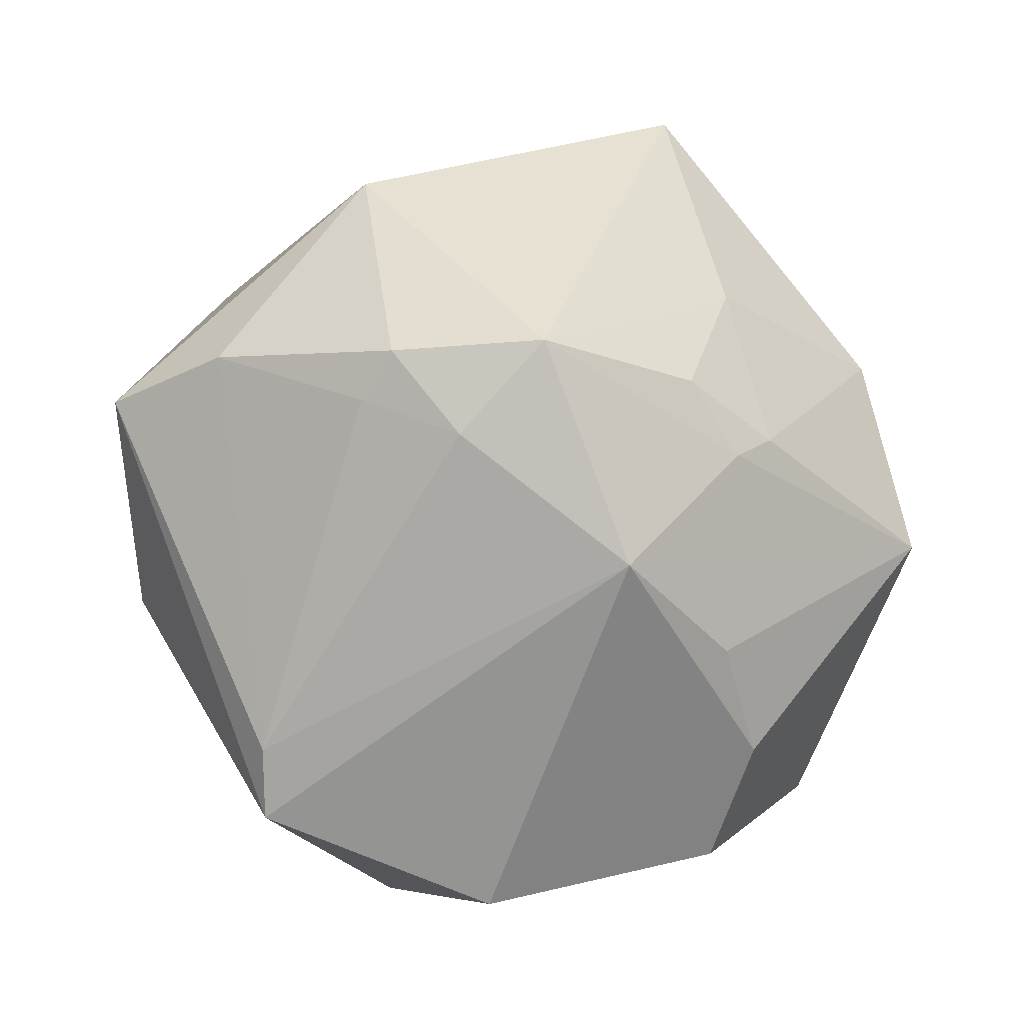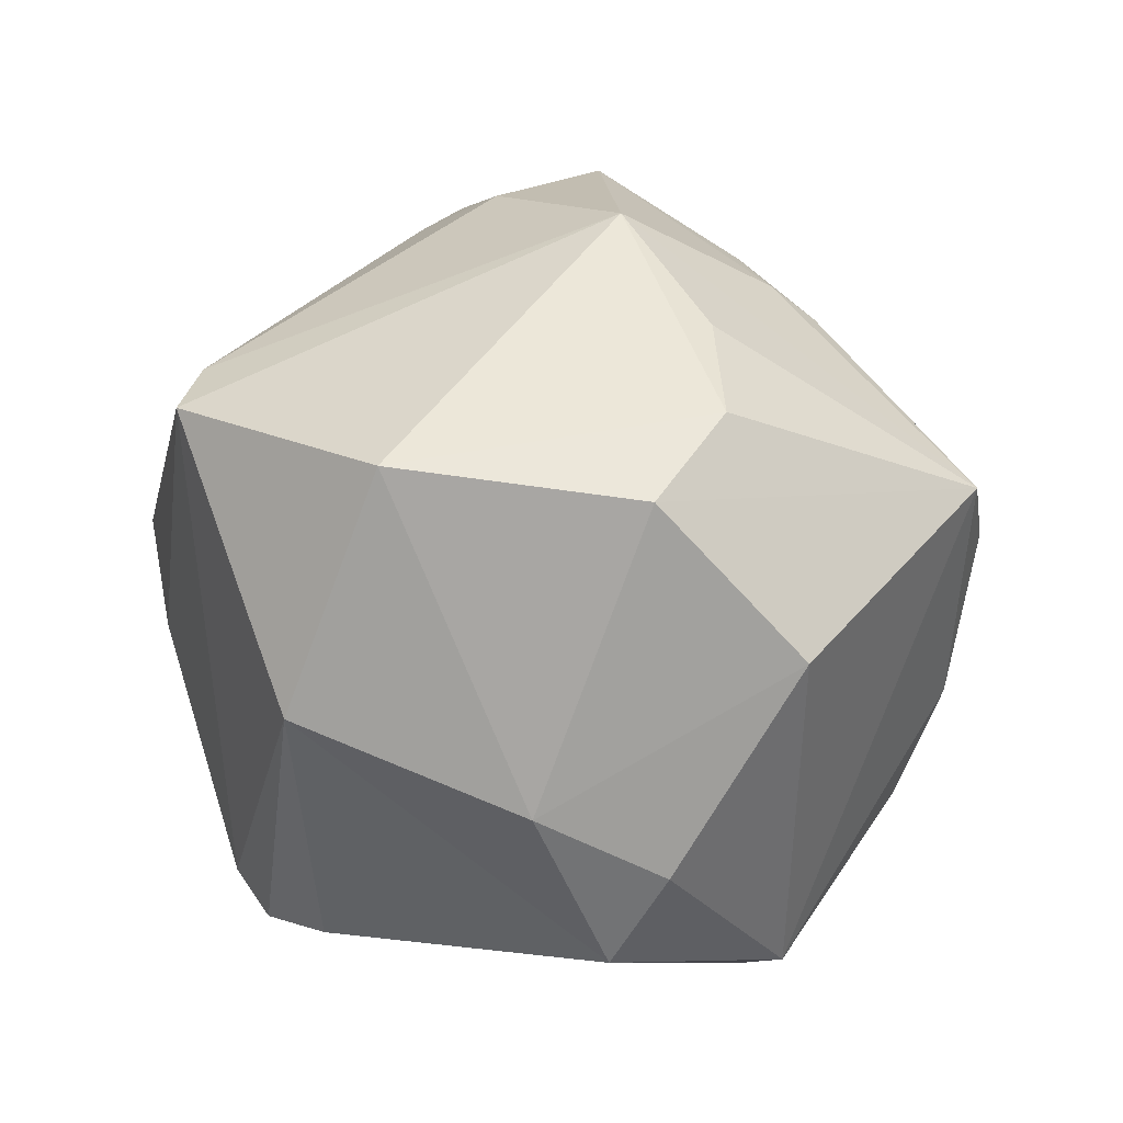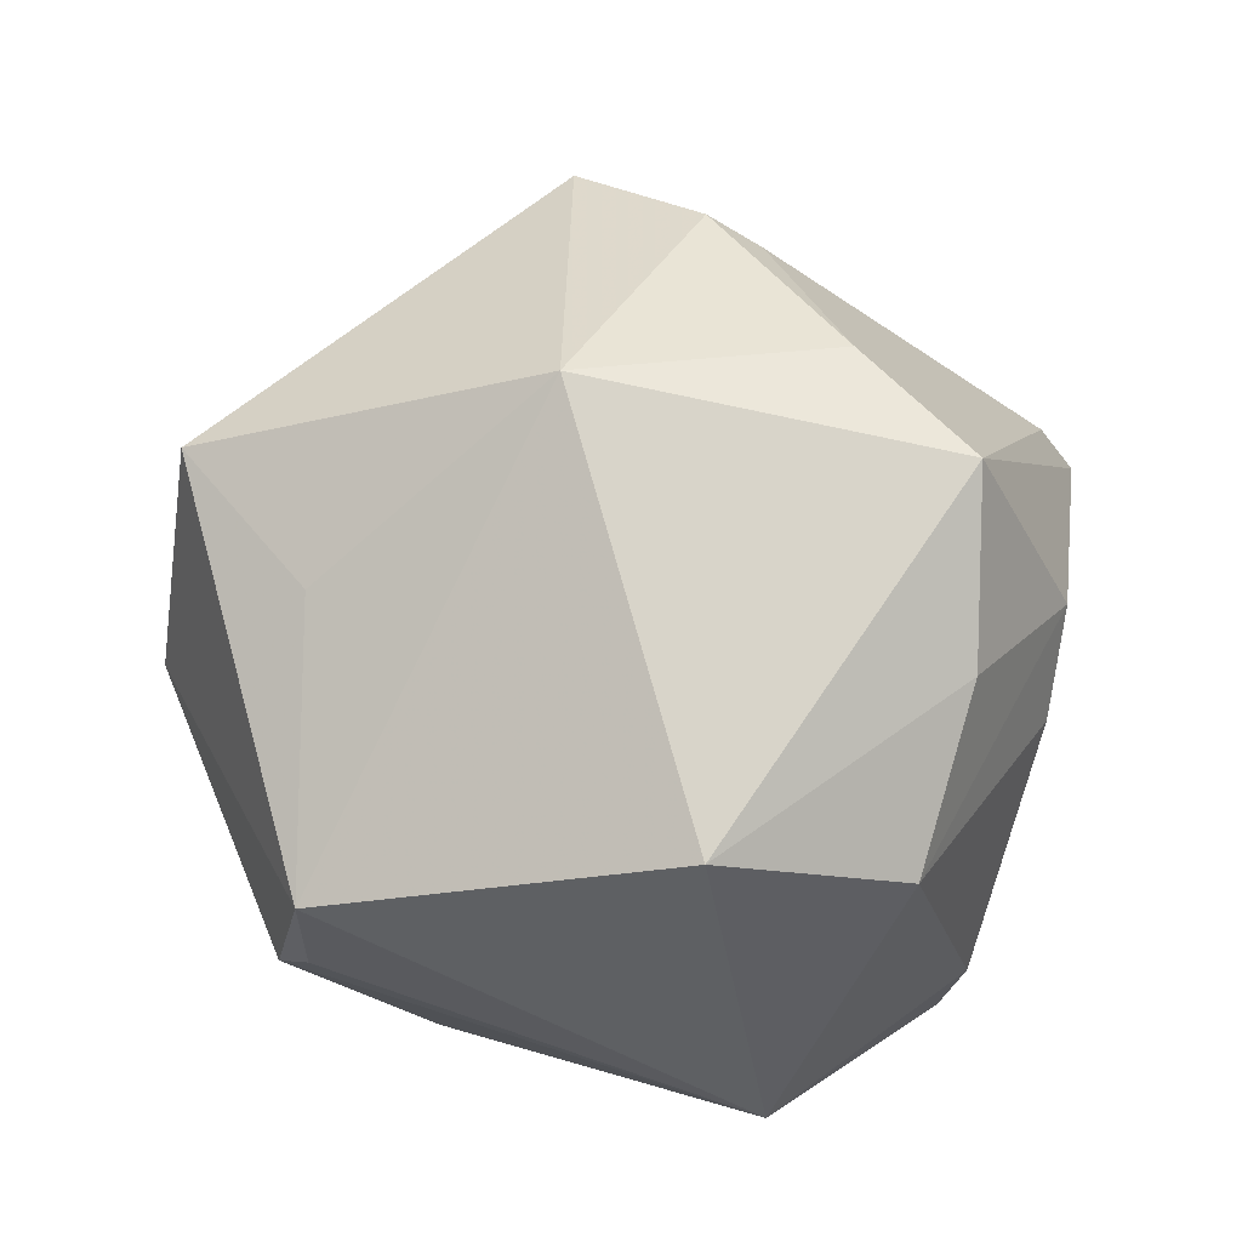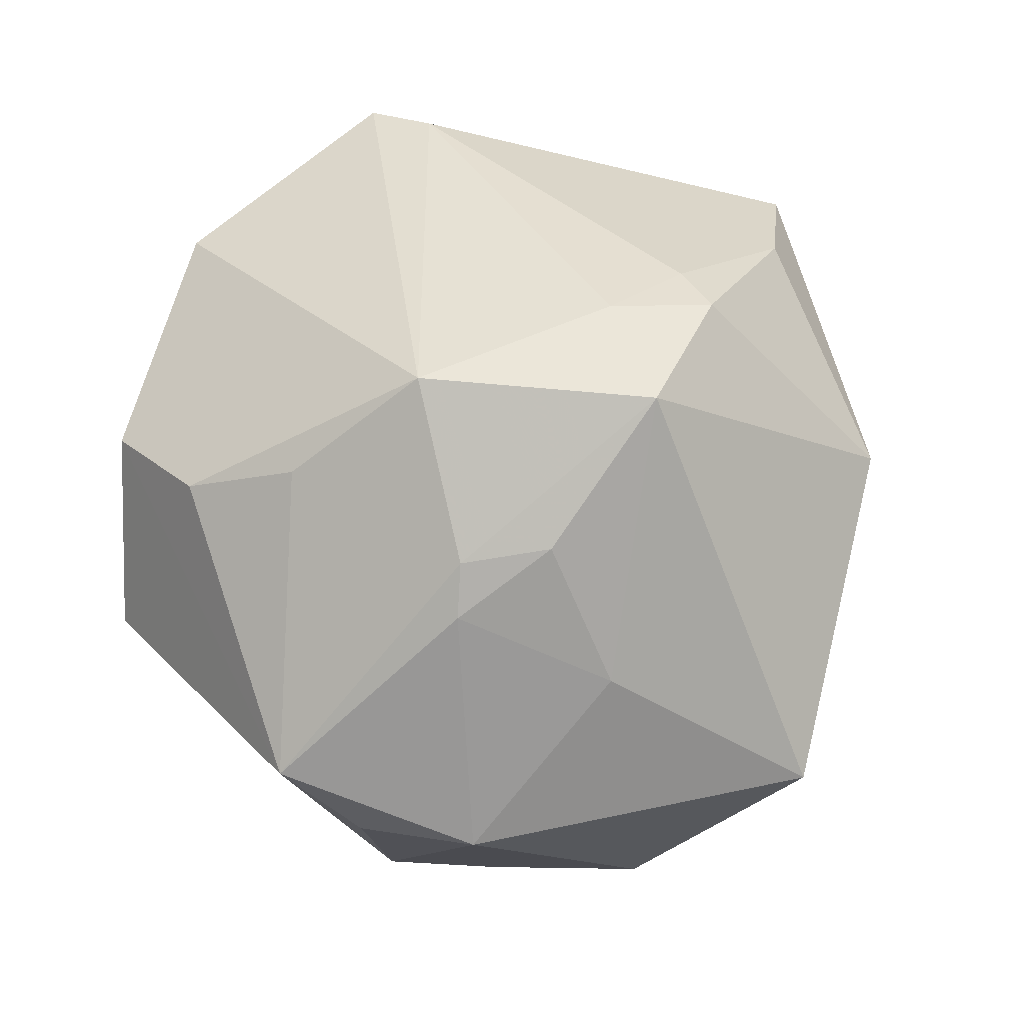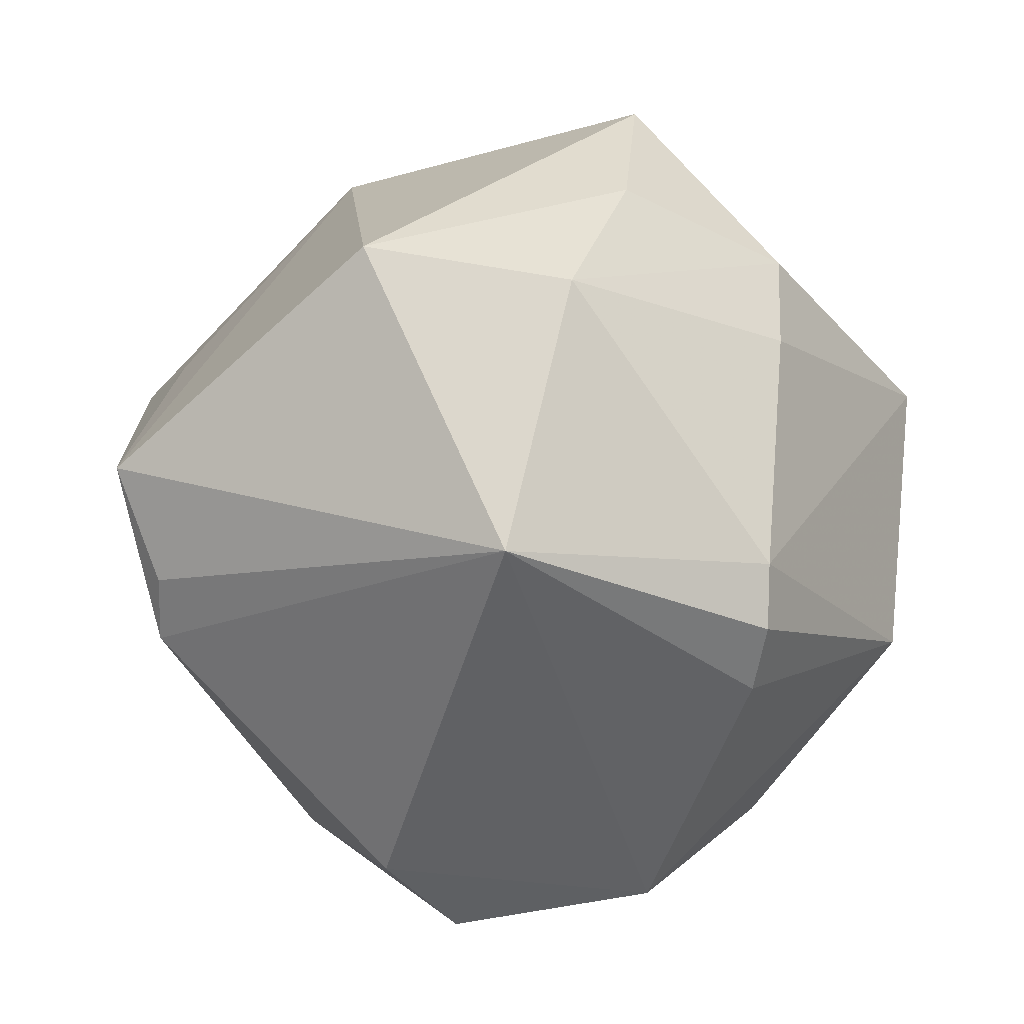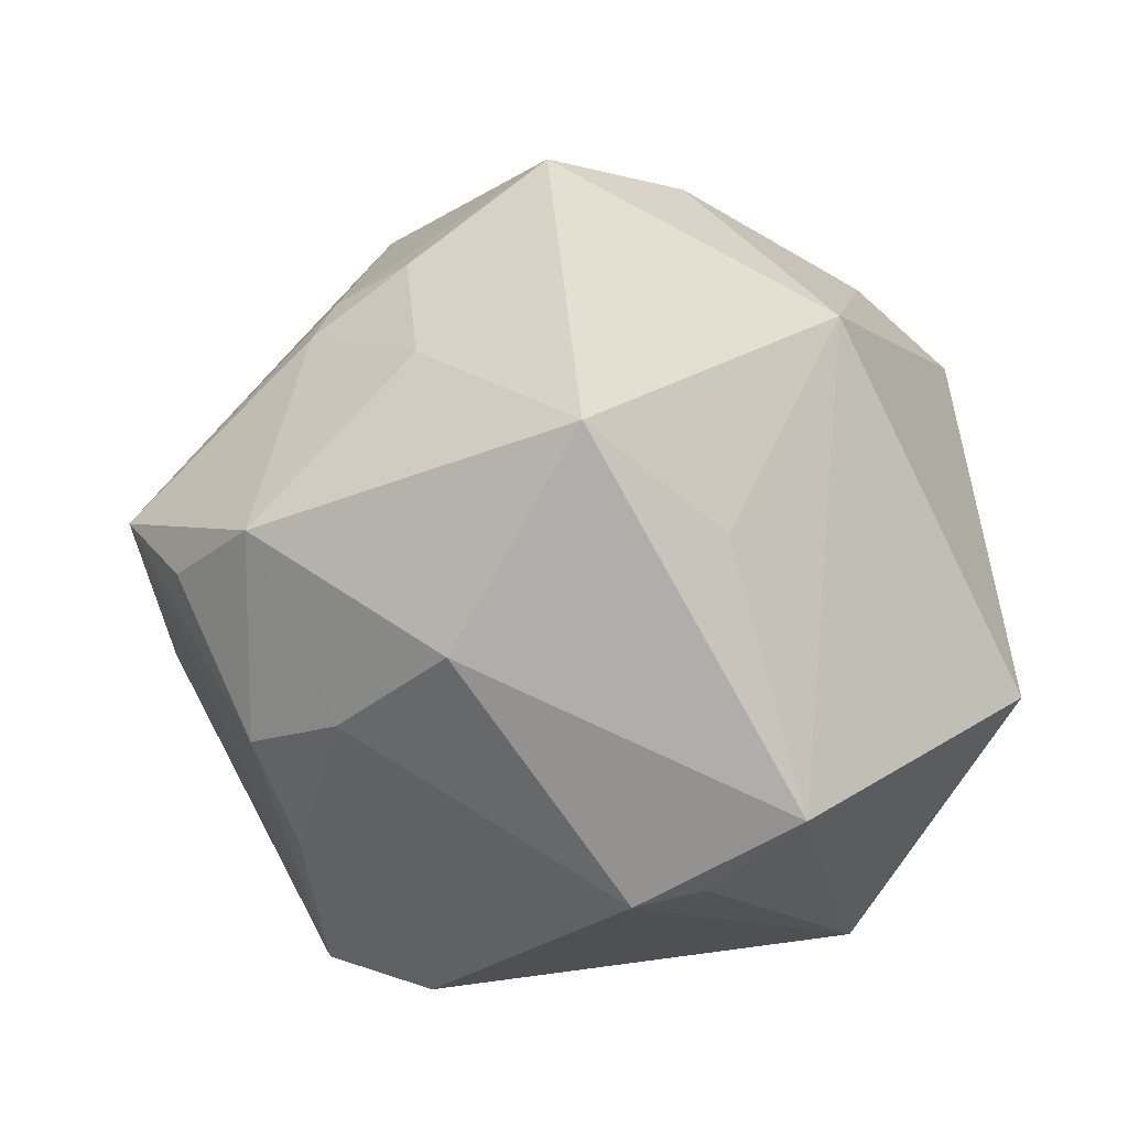
<metadata>
{"format":"obj","ext":"obj","renderer":"f3d","projection":"perspective","resolution":1024,"background":"white","views":[{"elev":69.7,"azim":-119.4,"up":"+Z"},{"elev":-3.6,"azim":-101.8,"up":"+Z"},{"elev":10.1,"azim":99.1,"up":"+Z"},{"elev":-23.0,"azim":-19.0,"up":"+Y"},{"elev":-48.3,"azim":125.2,"up":"+Z"},{"elev":8.1,"azim":35.0,"up":"+Z"}]}
</metadata>
<code>
v 0.03811 -0.02665 0.01291
v -0.03397 0.03621 -0.01598
v 0.03617 -0.02757 -0.02604
v 0.02379 0.02636 0.03655
v -0.008857 -0.02179 0.04036
v -0.02029 -0.0235 -0.04374
v -0.03747 -0.01073 0.02779
v 0.03676 -0.001119 0.03494
v -0.05467 9.921e-05 0.006412
v 0.03757 0.03452 -0.01475
v 0.01675 -0.04814 0.0005869
v -0.009149 -0.0503 0.01233
v 0.006582 0.01505 0.04536
v 0.00849 0.04599 -0.004119
v 0.01013 0.04787 0.008718
v -0.03878 -0.005367 -0.03339
v -0.003913 0.007441 0.04801
v -0.02588 0.0475 0.01846
v -0.01233 -0.0464 -0.01222
v 0.04756 -0.02572 -0.01719
v -0.02178 -0.04769 0.006123
v 0.02977 -0.03247 -0.02789
v -0.04009 0.0101 -0.02686
v 0.009036 0.009427 0.04886
v 0.02955 -0.0417 0.02578
v -0.03339 -0.04311 0.01054
v -0.02999 -0.0006037 -0.043
v 0.05246 0.01537 -0.009761
v -0.01047 -0.04054 -0.0245
v -0.01959 0.04406 0.02365
v 0.002114 0.03788 -0.03378
v 0.0004958 -0.04689 -0.008865
v -0.04768 -0.009547 0.01686
v 0.03259 0.03958 0.005145
v -0.00223 0.03453 -0.0391
v -0.004967 -0.02307 -0.04535
v -0.0082 0.02863 -0.04069
v 0.02834 0.01865 -0.04281
v -0.01853 -0.02306 0.03554
v -4.133e-05 -0.006178 0.05248
v -0.02612 -0.002963 0.04213
v -0.01767 -0.02857 0.03191
v 0.00191 -0.03403 0.03141
v -0.04996 -0.01794 -0.01015
v -0.04726 0.02802 0.01035
v 0.02926 0.03953 0.02625
f 46 8 28
f 40 25 8
f 22 36 38
f 38 36 27
f 26 9 44
f 18 46 15
f 11 25 12
f 11 22 20
f 20 25 11
f 20 38 28
f 28 8 20
f 24 40 8
f 18 2 45
f 45 41 18
f 23 2 27
f 23 44 9
f 9 45 23
f 23 45 2
f 37 38 27
f 35 38 37
f 27 2 37
f 37 2 35
f 27 36 6
f 26 44 6
f 28 38 10
f 26 6 19
f 25 40 43
f 43 12 25
f 22 38 3
f 3 20 22
f 38 20 3
f 8 25 1
f 1 20 8
f 25 20 1
f 33 9 26
f 33 45 9
f 41 45 33
f 39 41 26
f 40 41 39
f 30 46 18
f 18 41 30
f 17 41 40
f 40 24 17
f 17 30 41
f 8 46 4
f 4 24 8
f 46 30 4
f 27 6 16
f 16 6 44
f 16 23 27
f 44 23 16
f 31 38 35
f 31 10 38
f 31 2 18
f 35 2 31
f 34 15 46
f 34 10 15
f 34 46 28
f 28 10 34
f 21 12 26
f 26 19 21
f 21 19 12
f 29 19 6
f 29 6 36
f 29 36 22
f 11 12 32
f 12 19 32
f 19 29 32
f 32 22 11
f 32 29 22
f 26 41 7
f 7 33 26
f 41 33 7
f 5 43 40
f 40 39 5
f 24 4 13
f 13 4 30
f 13 17 24
f 30 17 13
f 15 10 14
f 10 31 14
f 18 15 14
f 14 31 18
f 42 39 26
f 42 5 39
f 26 12 42
f 12 43 42
f 43 5 42

</code>
